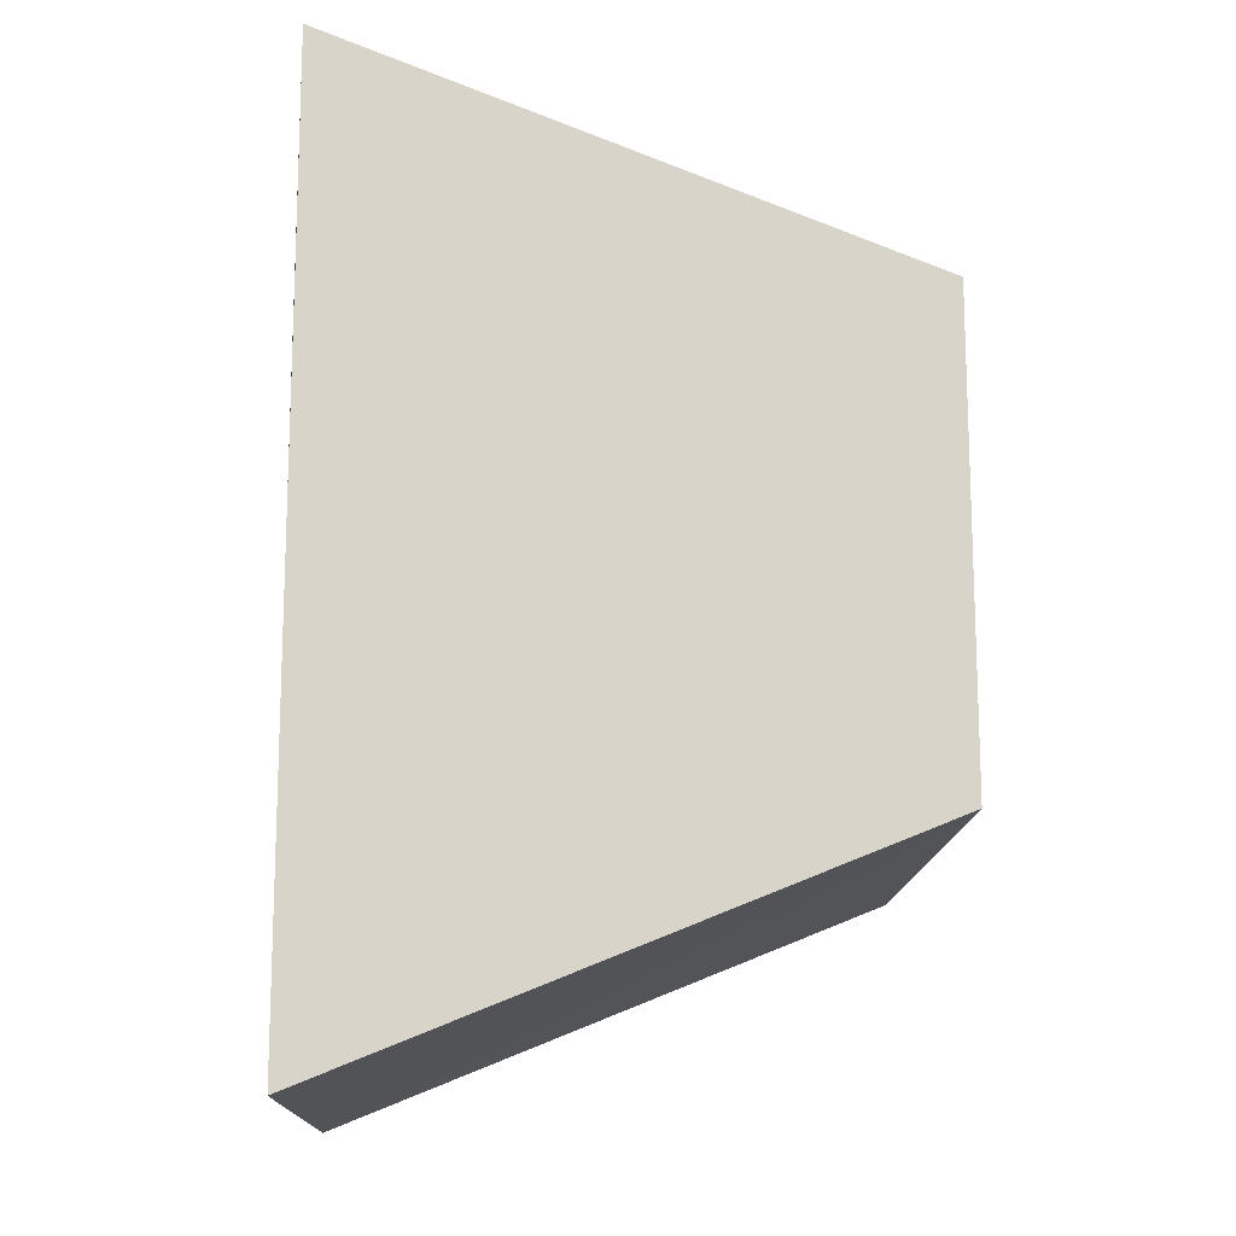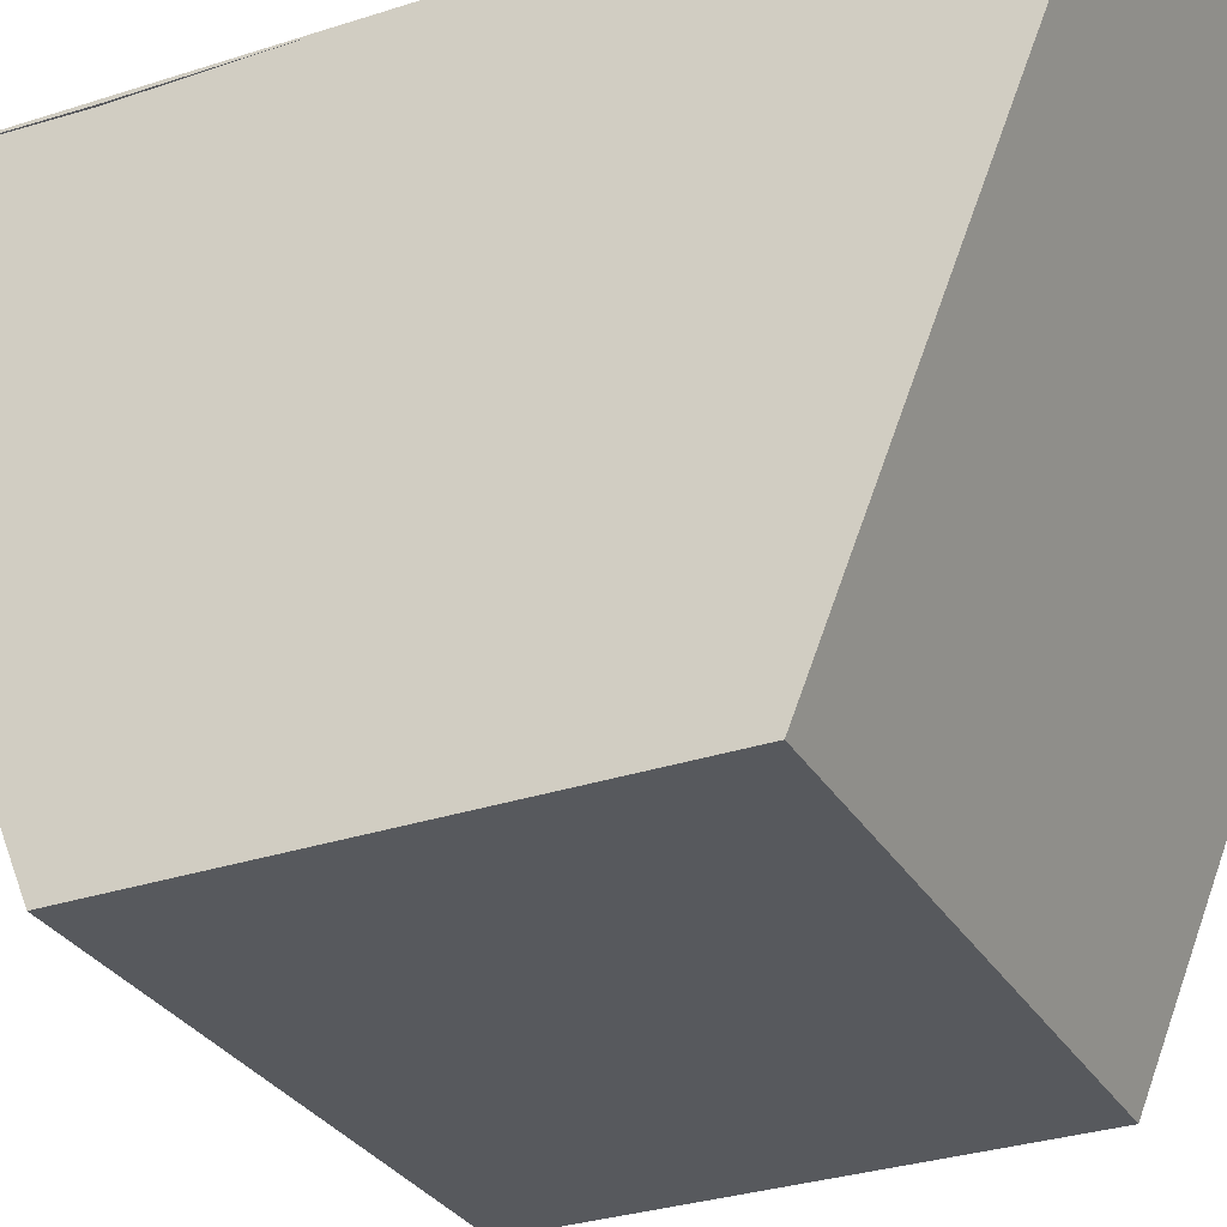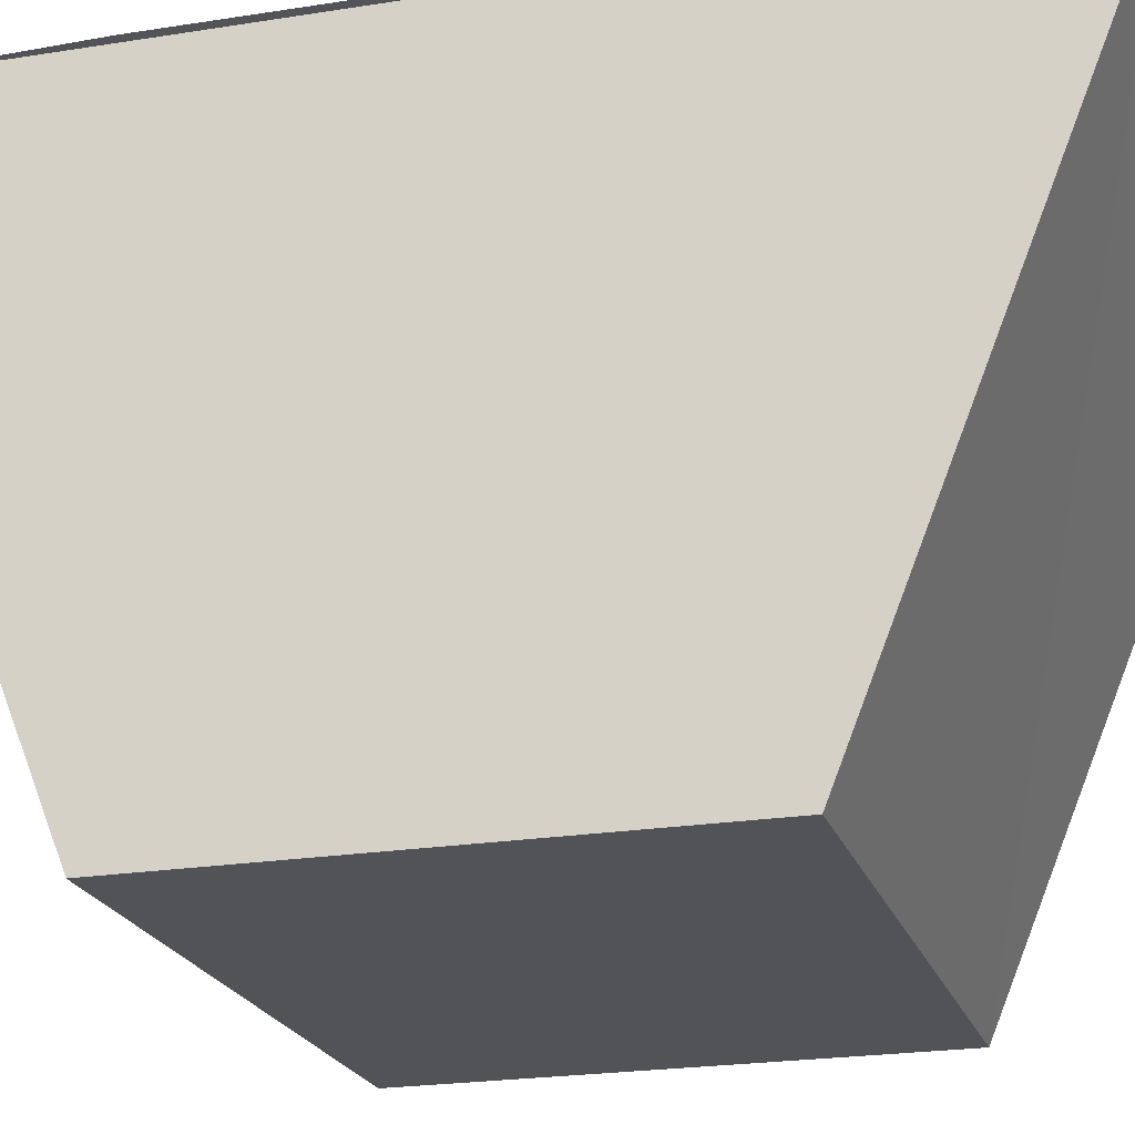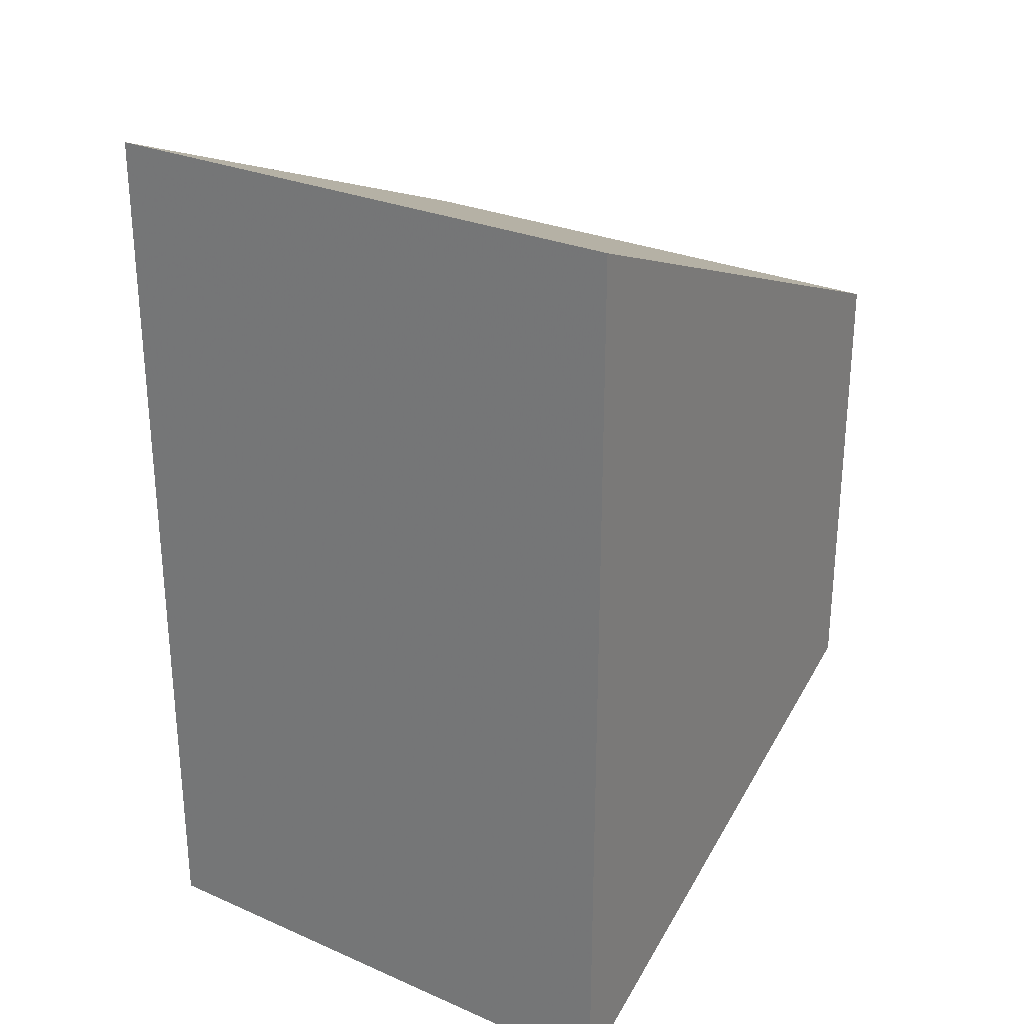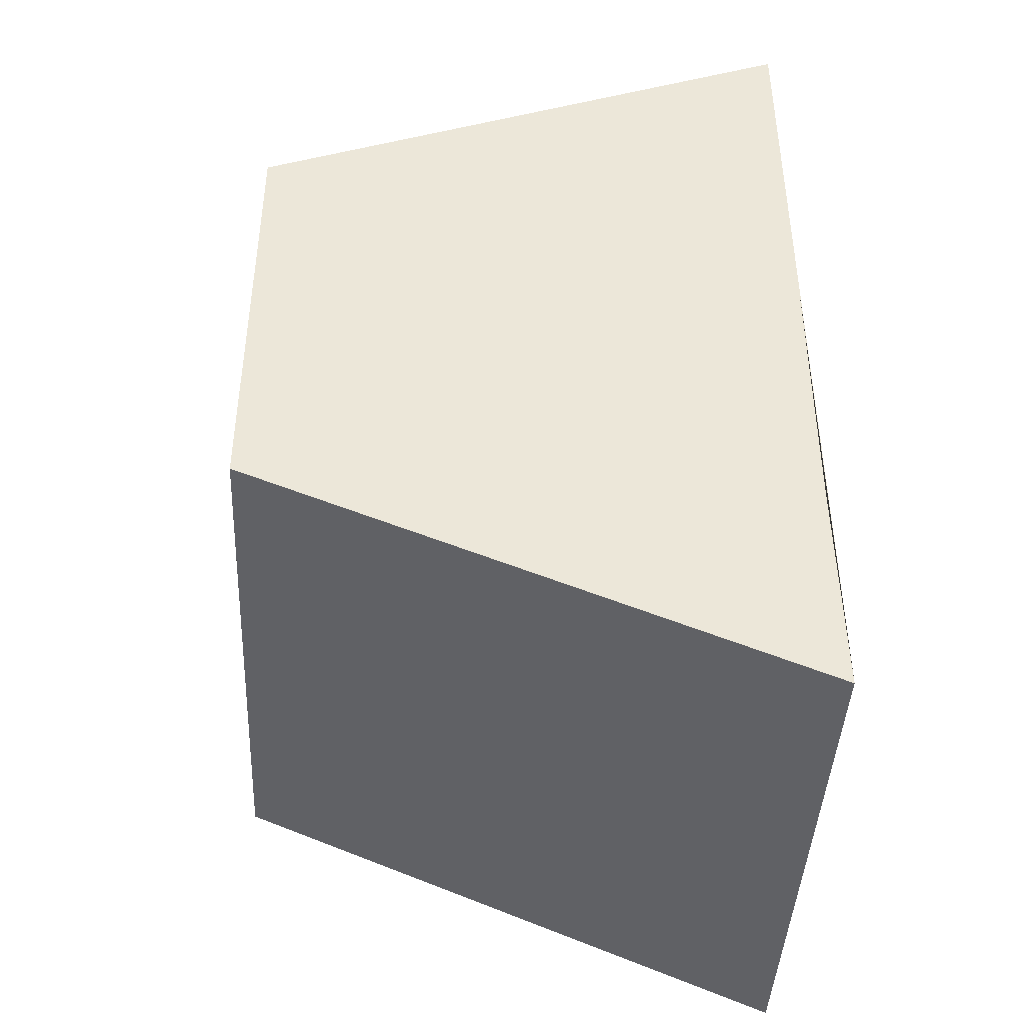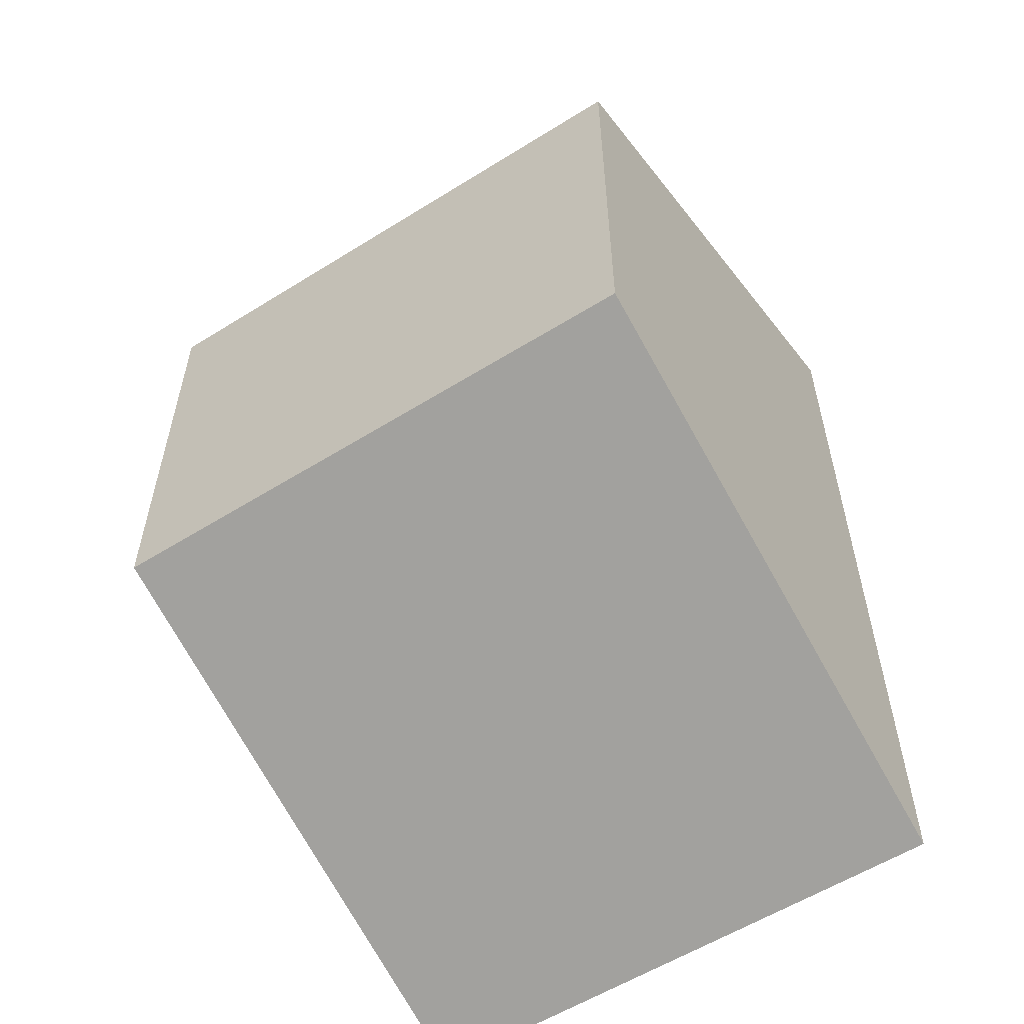
<metadata>
{"format":"obj","ext":"obj","renderer":"f3d","projection":"perspective","resolution":1024,"background":"white","views":[{"elev":-14.2,"azim":-91.5,"up":"+Z"},{"elev":-29.8,"azim":115.4,"up":"+Y"},{"elev":-22.5,"azim":105.7,"up":"+Y"},{"elev":27.7,"azim":-147.3,"up":"+Z"},{"elev":-42.7,"azim":87.5,"up":"+Z"},{"elev":-56.4,"azim":32.9,"up":"+Z"}]}
</metadata>
<code>
o 3899
v 2229 1860 12.35
v 2229 1860 12.34
v 2229 1860 12.34
v 2229 1860 12.34
v 2229 1860 12.34
v 2229 1860 12.34
v 2229 1860 12.35
v 2229 1860 12.35
v 2229 1860 12.35
v 2229 1860 12.35
v 2229 1860 12.35
v 2229 1860 12.34
v 2229 1860 12.35
v 2229 1860 12.34
v 2229 1860 12.34
v 2229 1860 12.34
v 2229 1860 12.35
v 2229 1860 12.35
v 2229 1860 12.34
v 2229 1860 12.34
v 2229 1860 12.34
v 2229 1860 12.34
v 2229 1860 12.34
v 2229 1860 12.35
v 2229 1860 12.35
v 2229 1860 12.35
v 2229 1860 12.35
v 2229 1860 12.35
f 1 2 3
f 2 4 5
f 1 6 7
f 7 8 9
f 9 10 11
f 9 12 13
f 14 10 15
f 14 12 16
f 8 17 18
f 19 8 18
f 20 19 14
f 8 19 21
f 19 22 21
f 23 24 20
f 23 25 26
f 25 27 28

</code>
